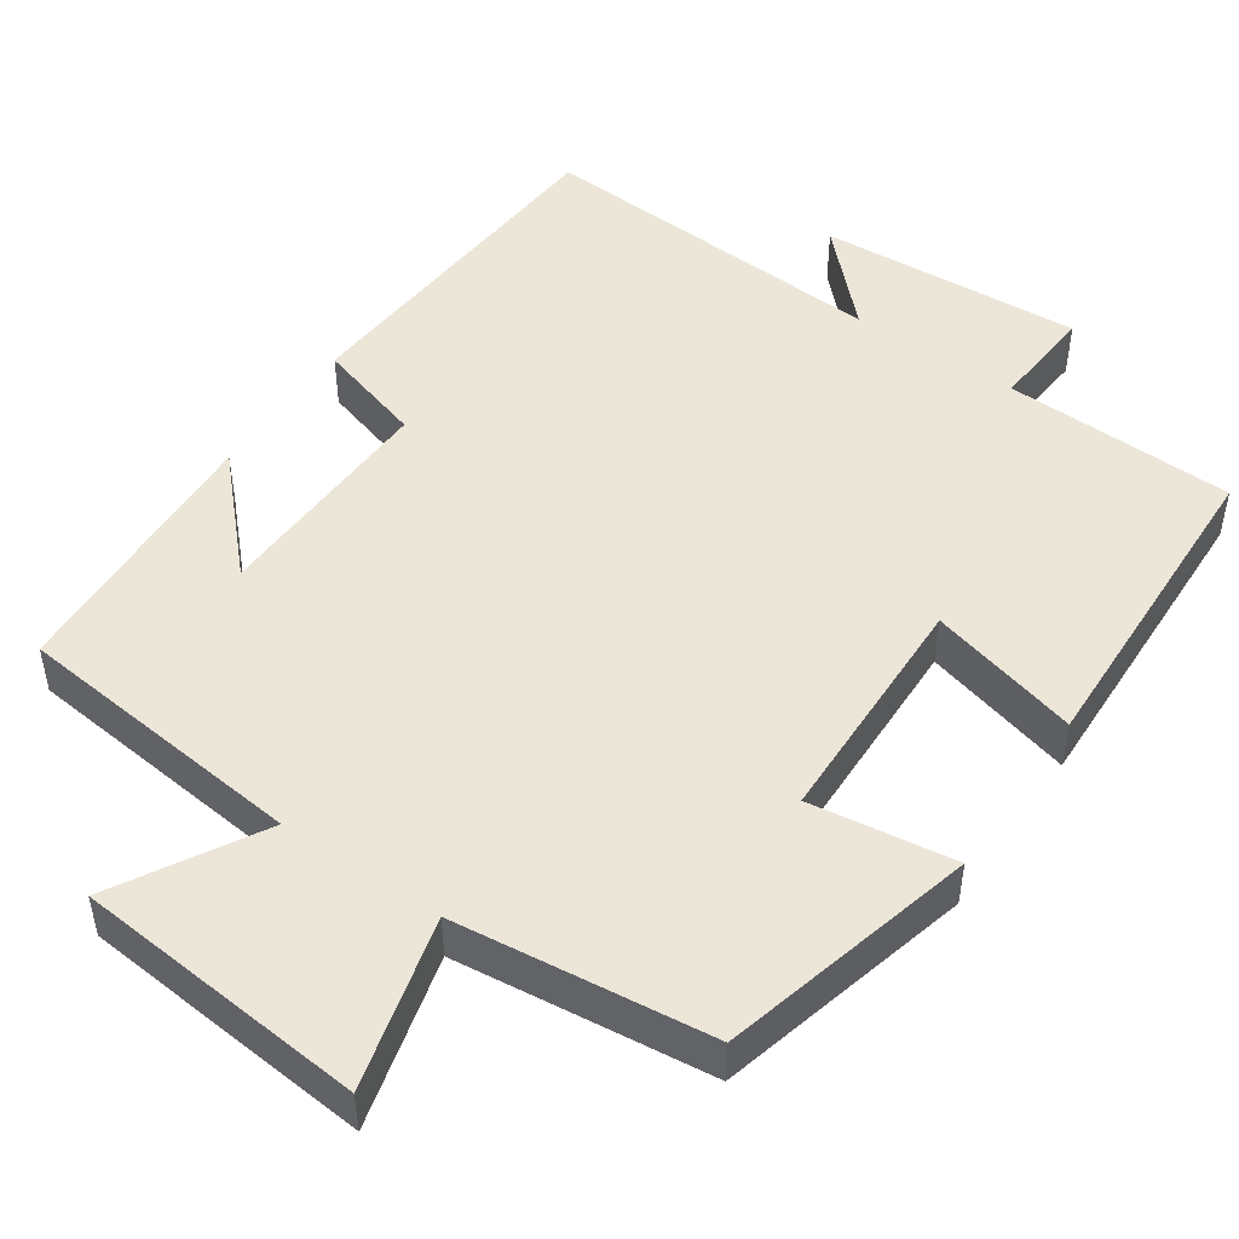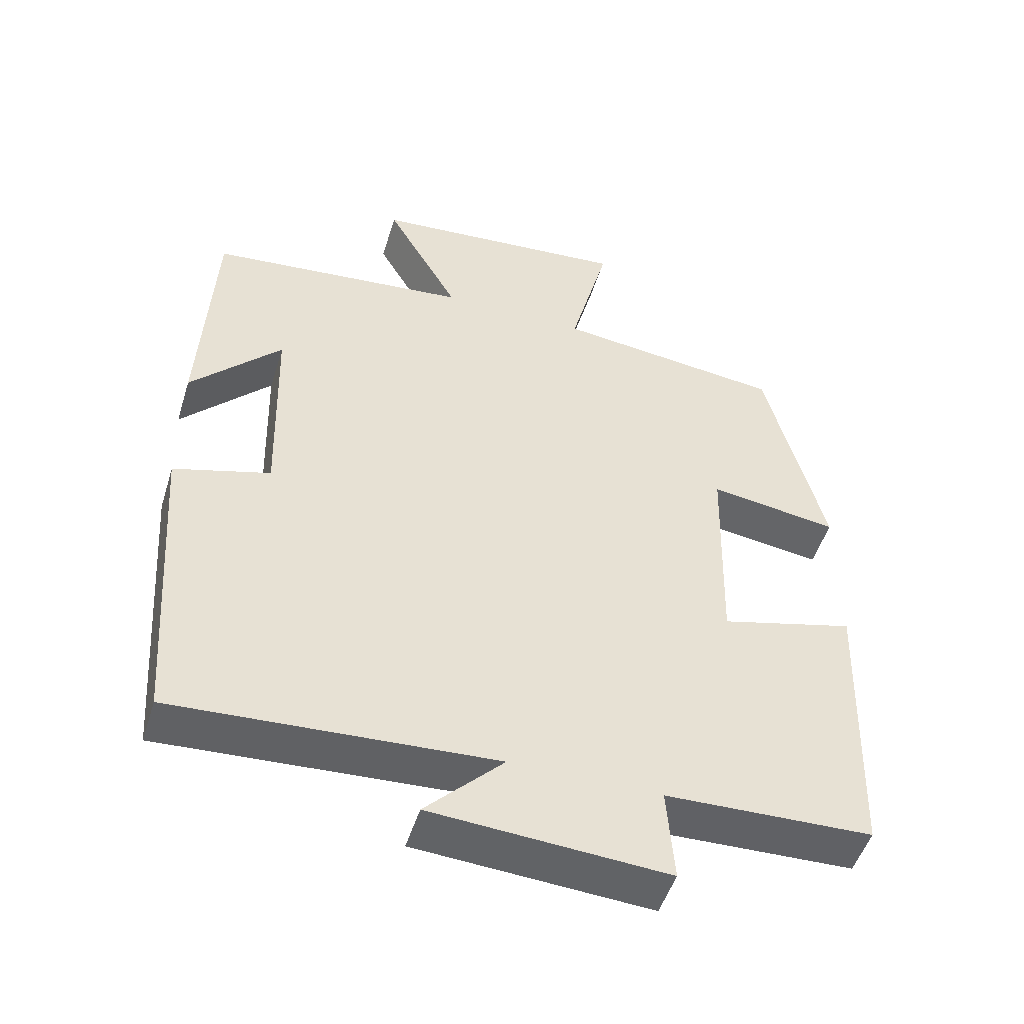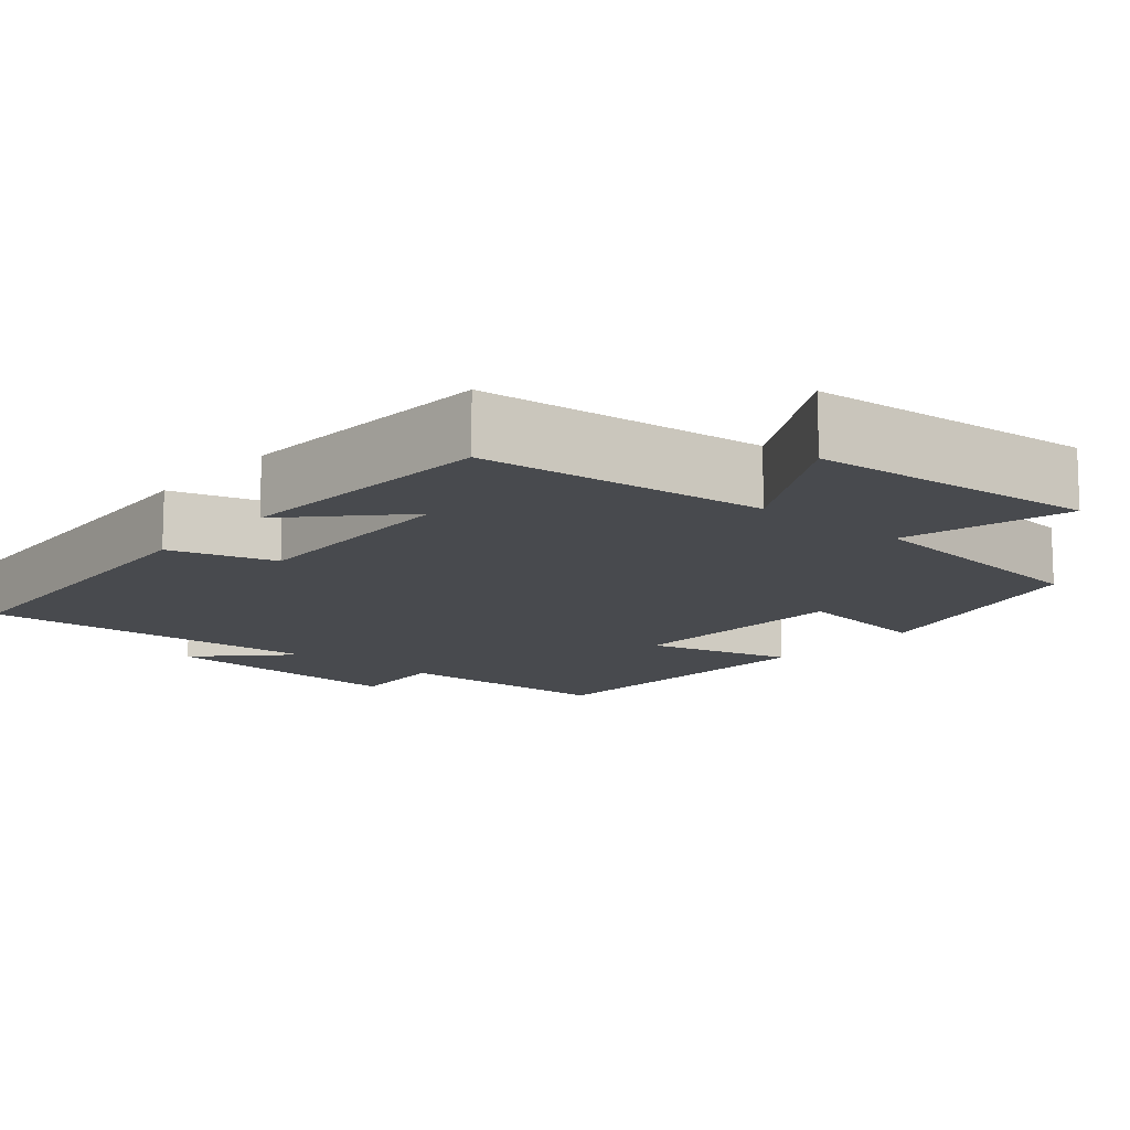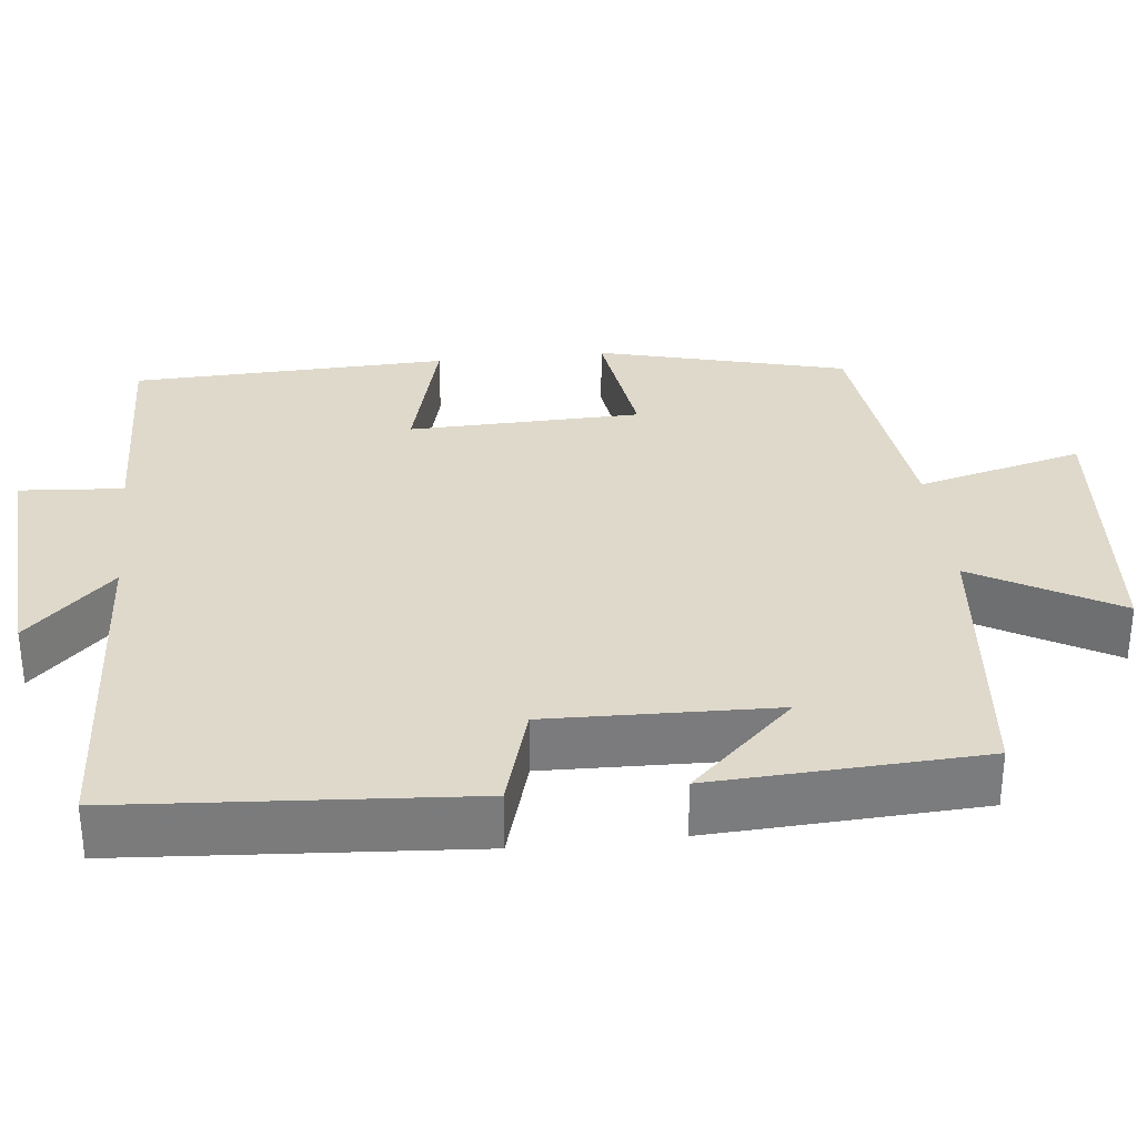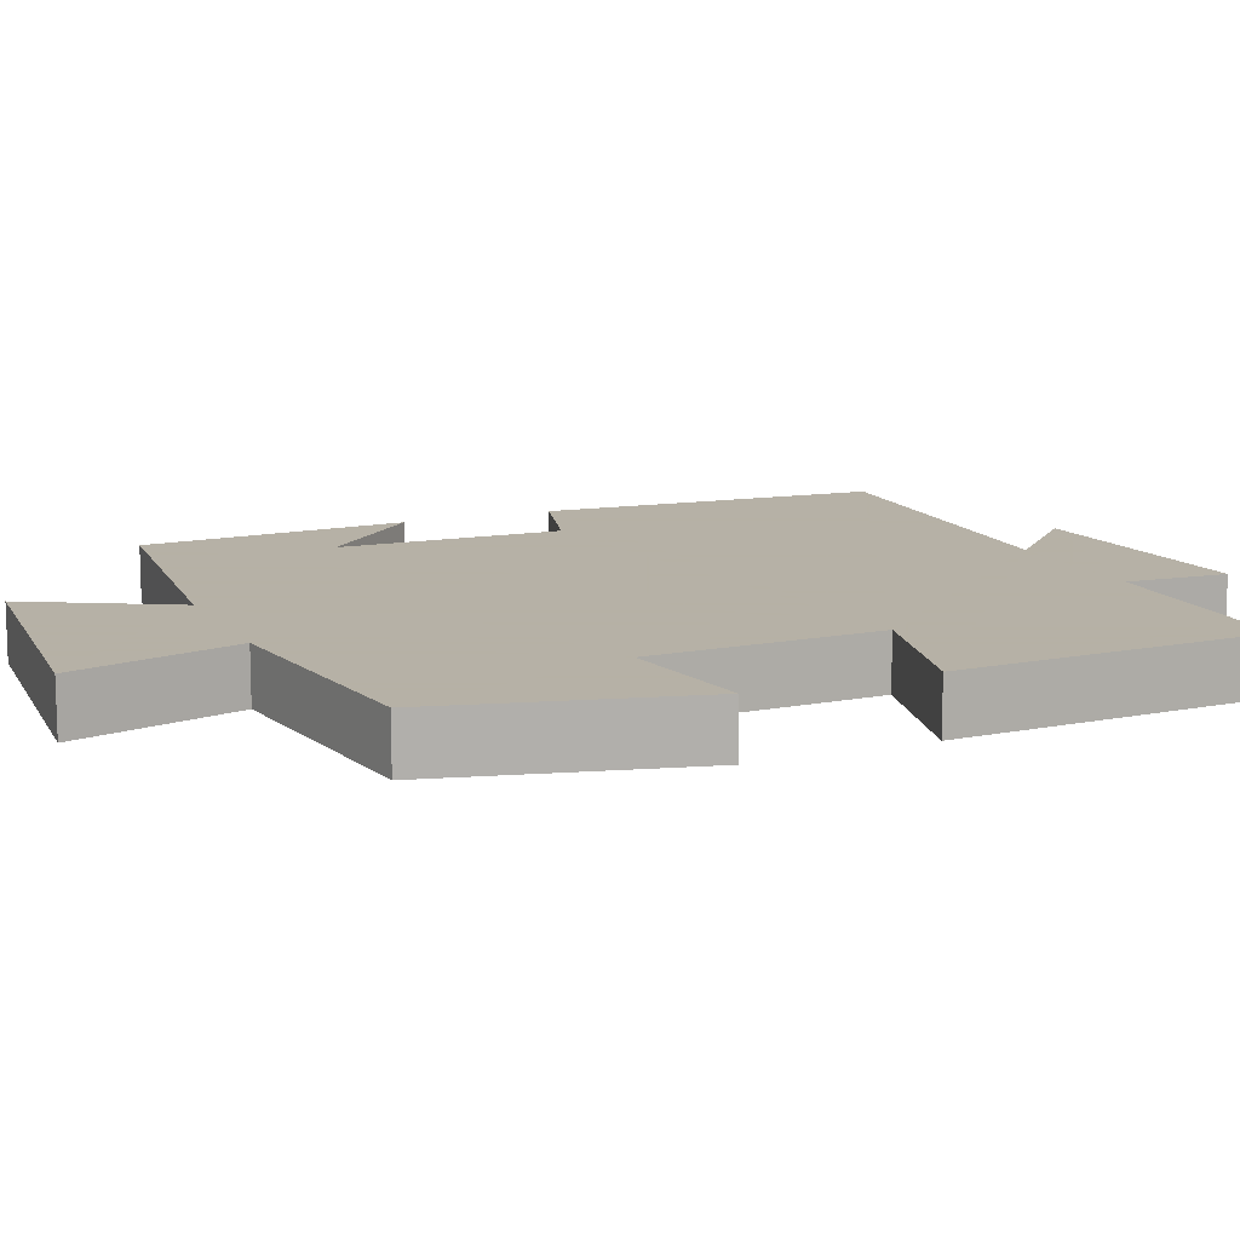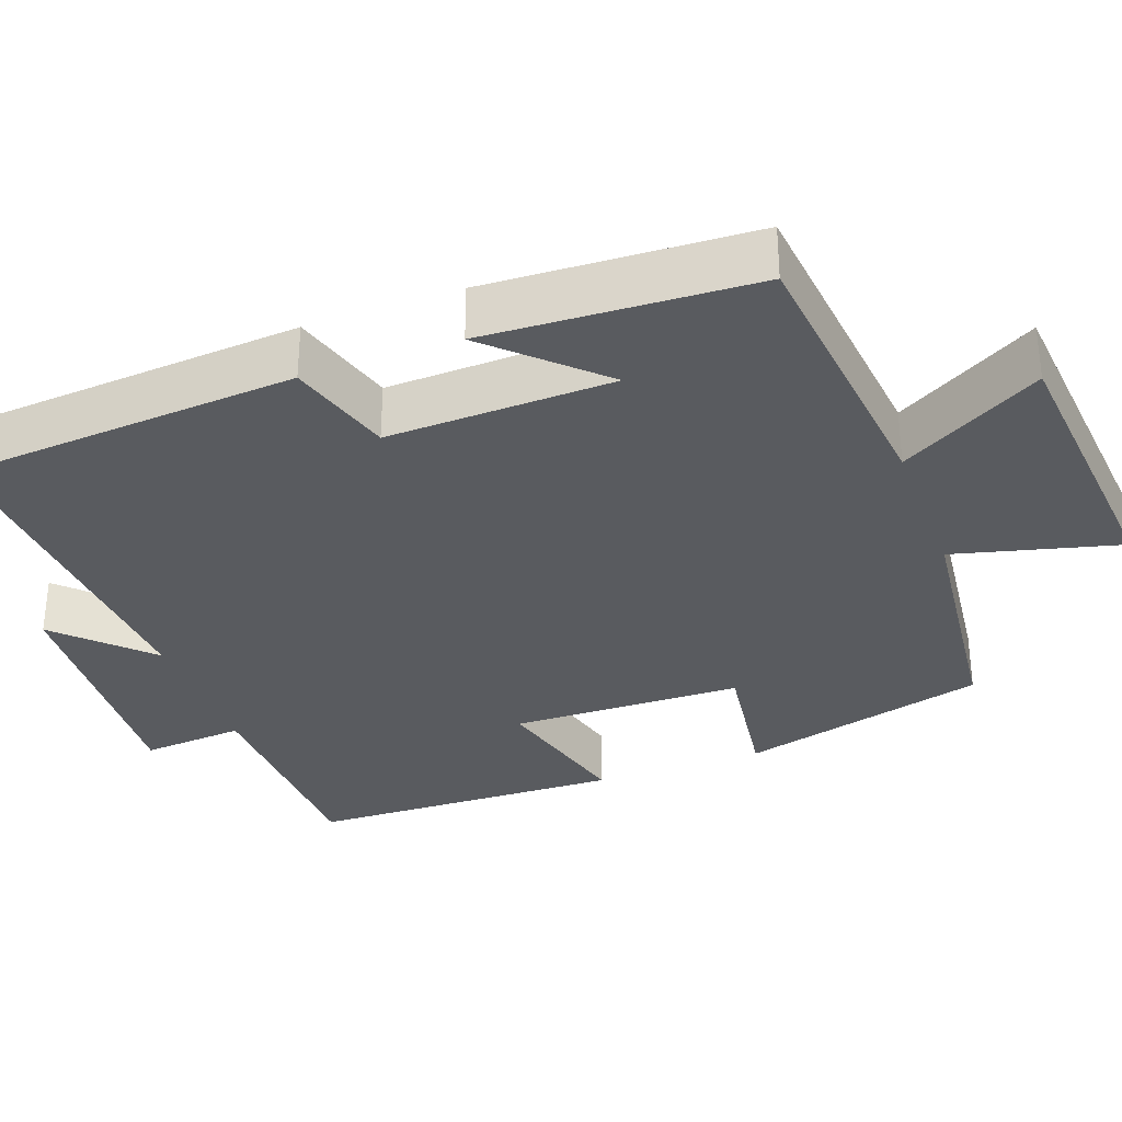
<metadata>
{"format":"obj","ext":"obj","renderer":"f3d","projection":"perspective","resolution":1024,"background":"white","views":[{"elev":48.6,"azim":34.5,"up":"+Y"},{"elev":-50.1,"azim":-17.1,"up":"+Z"},{"elev":-12.9,"azim":-40.5,"up":"+Y"},{"elev":31.8,"azim":-96.2,"up":"+Y"},{"elev":12.1,"azim":65.9,"up":"+Y"},{"elev":-32.7,"azim":-69.7,"up":"+Y"}]}
</metadata>
<code>
v 0.418 0.07 0.462
v 0.5 0.07 0.141
v 0.318 0.07 0.167
v 0.31 0.07 -0.133
v 0.5 0.07 -0.083
v 0.486 0.07 -0.491
v 0.194 0.07 -0.5
v 0.204 0.07 -0.633
v -0.128 0.07 -0.611
v -0.018 0.07 -0.5
v -0.469 0.07 -0.526
v -0.5 0.07 -0.082
v -0.364 0.07 -0.042
v -0.372 0.07 0.25
v -0.5 0.07 0.116
v -0.482 0.07 0.462
v -0.112 0.07 0.5
v -0.216 0.07 0.683
v 0.152 0.07 0.715
v 0.096 0.07 0.5
v 0.418 0 0.462
v 0.5 0 0.141
v 0.318 0 0.167
v 0.31 0 -0.133
v 0.5 0 -0.083
v 0.486 0 -0.491
v 0.194 0 -0.5
v 0.204 0 -0.633
v -0.128 0 -0.611
v -0.018 0 -0.5
v -0.469 0 -0.526
v -0.5 0 -0.082
v -0.364 0 -0.042
v -0.372 0 0.25
v -0.5 0 0.116
v -0.482 0 0.462
v -0.112 0 0.5
v -0.216 0 0.683
v 0.152 0 0.715
v 0.096 0 0.5
f 17 18 19 20
f 1 2 3
f 20 1 3
f 17 20 3
f 16 17 3 4
f 14 15 16
f 14 16 4
f 13 14 4
f 12 13 4
f 11 12 4
f 10 11 4
f 7 8 9 10
f 6 7 10
f 5 6 10
f 4 5 10
f 40 39 38 37
f 23 22 21
f 23 21 40
f 23 40 37
f 24 23 37 36
f 36 35 34
f 24 36 34
f 24 34 33
f 24 33 32
f 24 32 31
f 24 31 30
f 30 29 28 27
f 30 27 26
f 30 26 25
f 30 25 24
f 1 21 22 2
f 2 22 23 3
f 3 23 24 4
f 4 24 25 5
f 5 25 26 6
f 6 26 27 7
f 7 27 28 8
f 8 28 29 9
f 9 29 30 10
f 10 30 31 11
f 11 31 32 12
f 12 32 33 13
f 13 33 34 14
f 14 34 35 15
f 15 35 36 16
f 16 36 37 17
f 17 37 38 18
f 18 38 39 19
f 19 39 40 20
f 20 40 21 1

</code>
